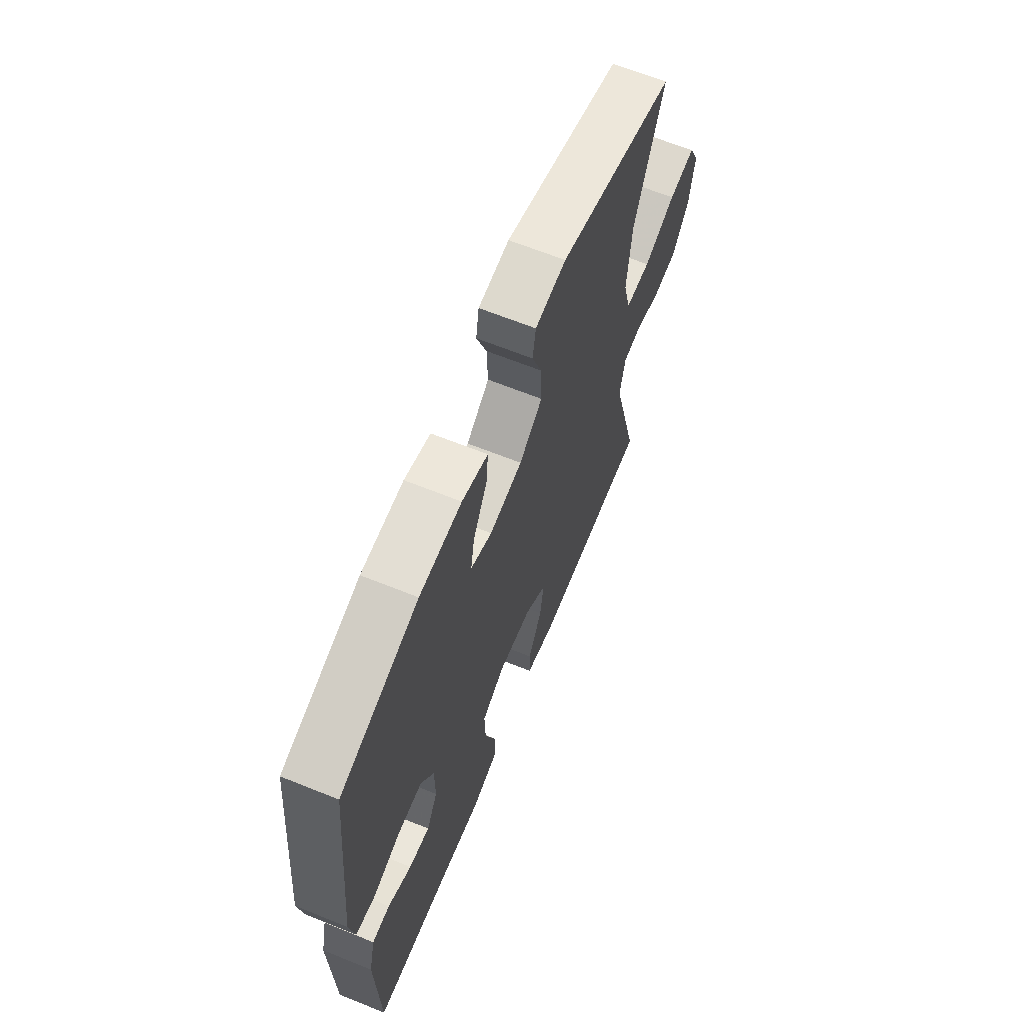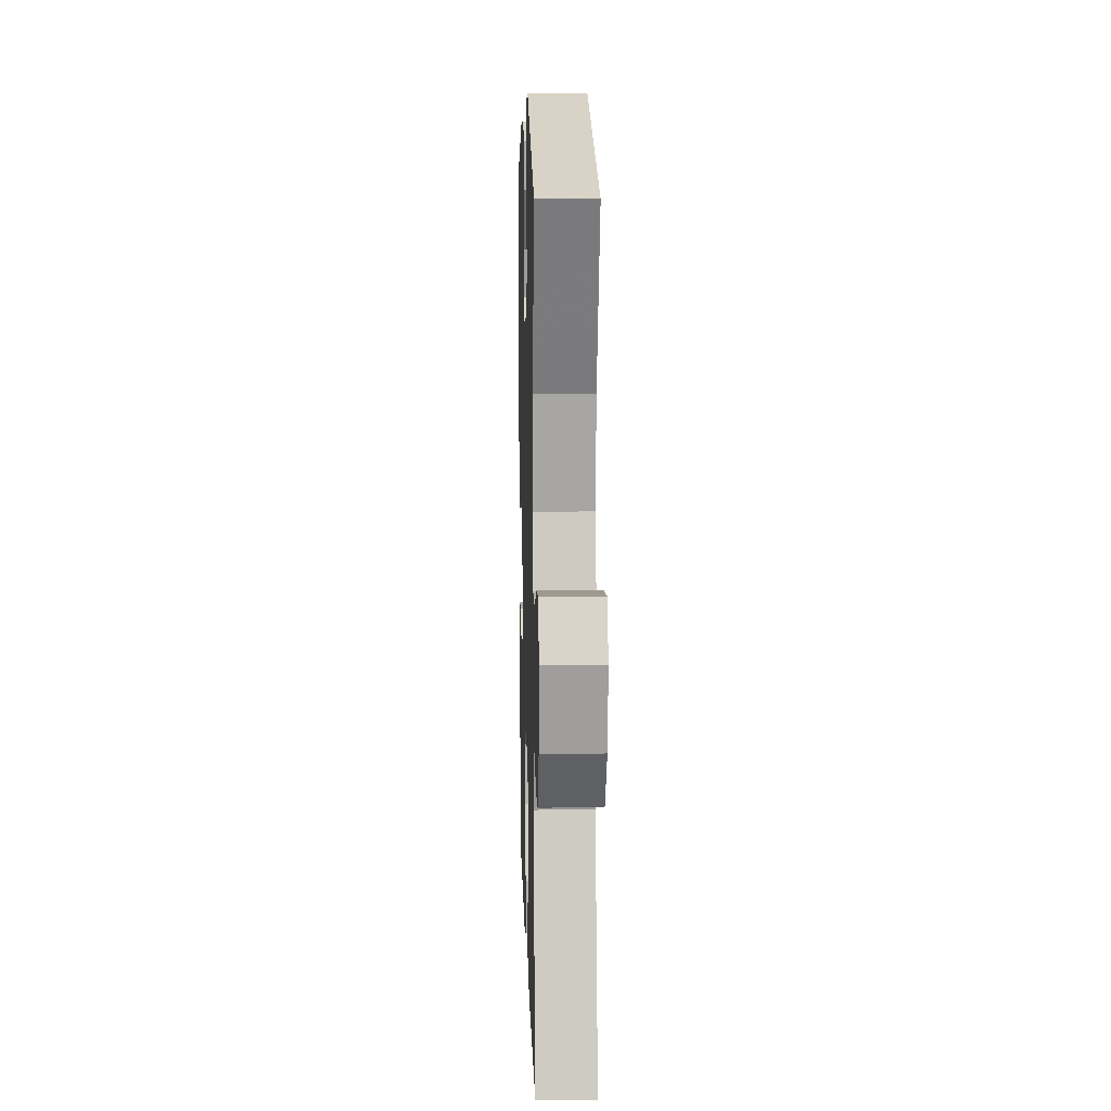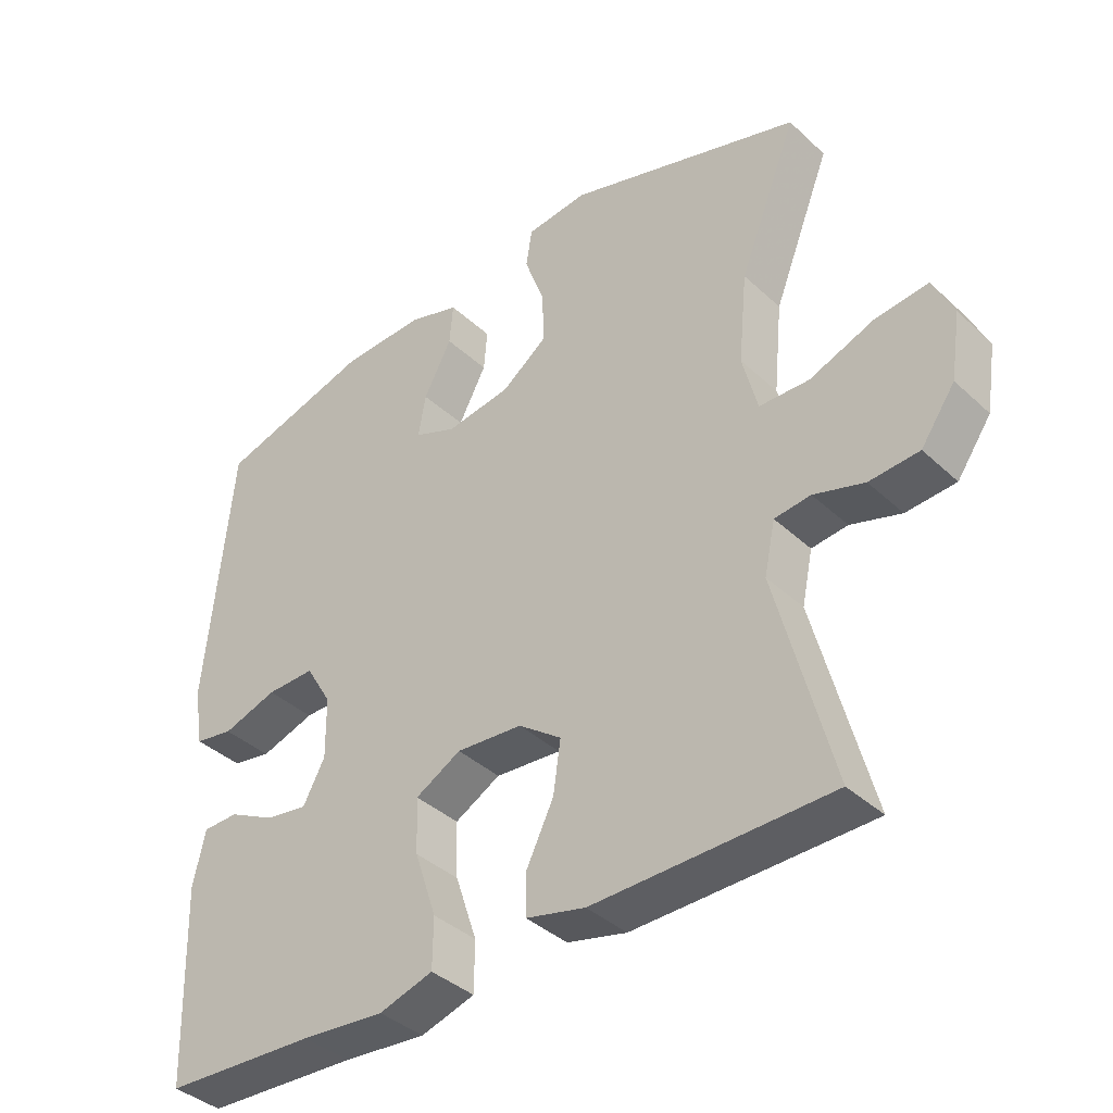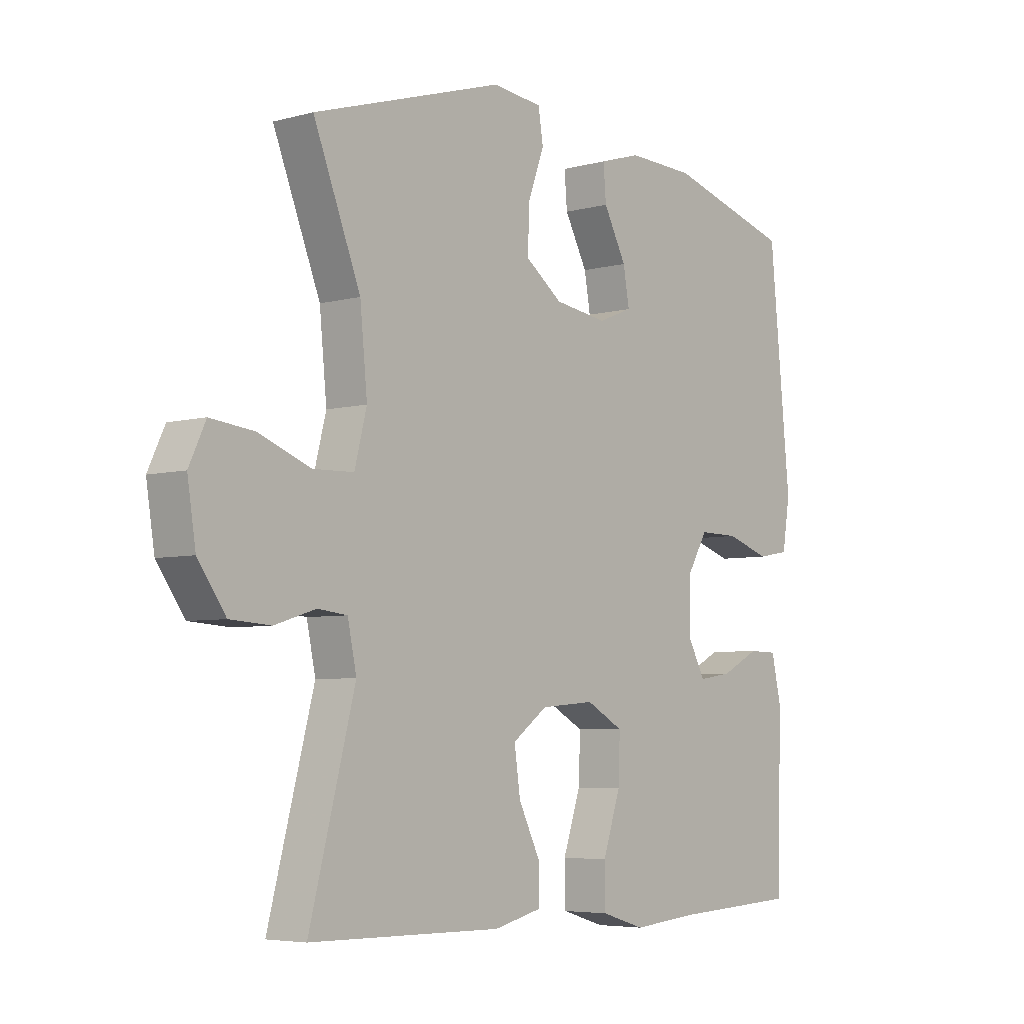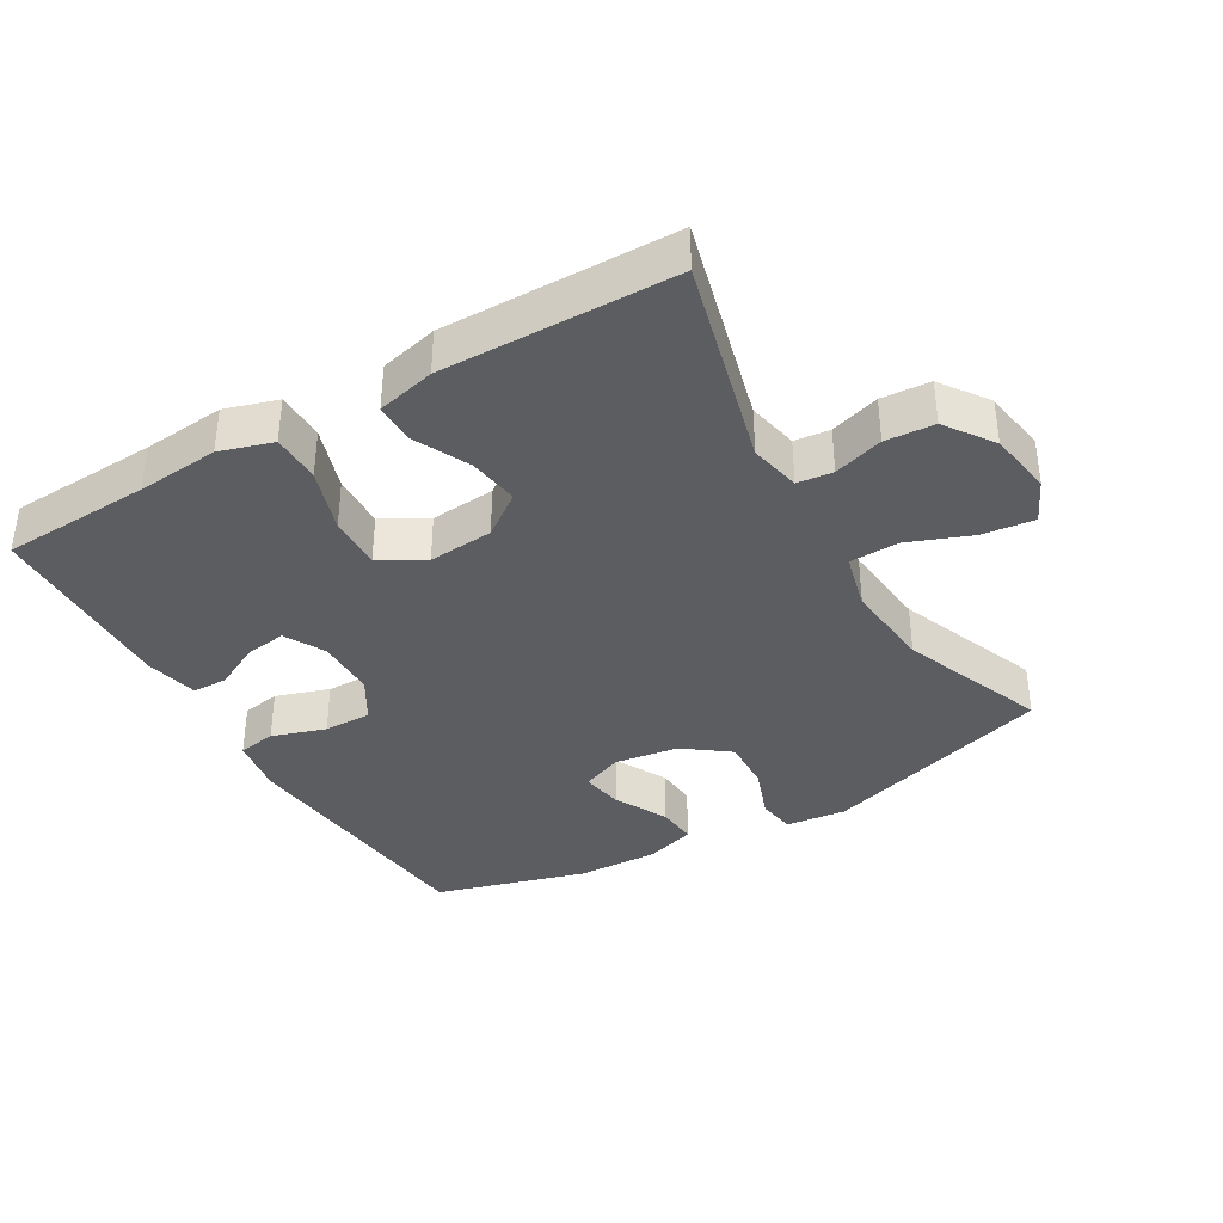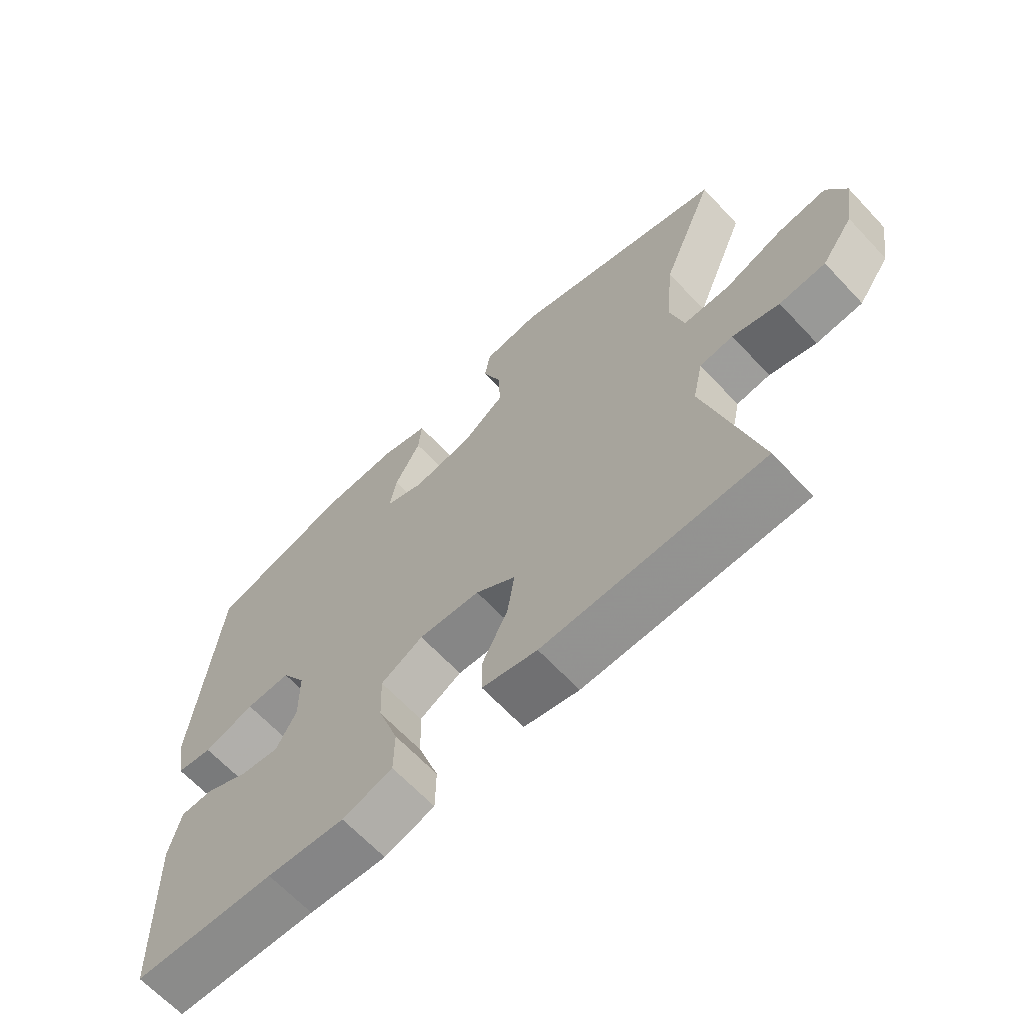
<metadata>
{"format":"obj","ext":"obj","renderer":"f3d","projection":"perspective","resolution":1024,"background":"white","views":[{"elev":65.3,"azim":112.1,"up":"+Z"},{"elev":10.4,"azim":-91.7,"up":"+Z"},{"elev":-38.8,"azim":-139.0,"up":"+Z"},{"elev":-5.3,"azim":-50.1,"up":"+Z"},{"elev":-37.2,"azim":-149.8,"up":"+Y"},{"elev":-65.9,"azim":-136.8,"up":"+Z"}]}
</metadata>
<code>
v 0.5 0.07 -0.5
v 0.277 0.07 -0.511
v 0.155 0.07 -0.522
v 0.076 0.07 -0.498
v 0.075 0.07 -0.425
v 0.107 0.07 -0.329
v 0.11 0.07 -0.248
v 0.043 0.07 -0.211
v -0.054 0.07 -0.219
v -0.117 0.07 -0.265
v -0.106 0.07 -0.341
v -0.066 0.07 -0.423
v -0.066 0.07 -0.484
v -0.153 0.07 -0.505
v -0.5 0.07 -0.5
v -0.418 0.07 -0.187
v -0.434 0.07 -0.111
v -0.487 0.07 -0.105
v -0.561 0.07 -0.128
v -0.634 0.07 -0.123
v -0.684 0.07 -0.052
v -0.699 0.07 0.044
v -0.669 0.07 0.108
v -0.591 0.07 0.099
v -0.497 0.07 0.063
v -0.424 0.07 0.065
v -0.402 0.07 0.151
v -0.415 0.07 0.284
v -0.5 0.07 0.5
v -0.156 0.07 0.607
v -0.066 0.07 0.597
v -0.057 0.07 0.541
v -0.086 0.07 0.461
v -0.089 0.07 0.383
v -0.022 0.07 0.333
v 0.073 0.07 0.319
v 0.135 0.07 0.344
v 0.124 0.07 0.407
v 0.083 0.07 0.485
v 0.078 0.07 0.546
v 0.153 0.07 0.569
v 0.275 0.07 0.565
v 0.5 0.07 0.5
v 0.538 0.07 0.108
v 0.524 0.07 0.022
v 0.467 0.07 0.012
v 0.387 0.07 0.038
v 0.316 0.07 0.039
v 0.278 0.07 -0.025
v 0.277 0.07 -0.115
v 0.309 0.07 -0.175
v 0.37 0.07 -0.166
v 0.439 0.07 -0.131
v 0.491 0.07 -0.132
v 0.509 0.07 -0.212
v 0.5 0 -0.5
v 0.277 0 -0.511
v 0.155 0 -0.522
v 0.076 0 -0.498
v 0.075 0 -0.425
v 0.107 0 -0.329
v 0.11 0 -0.248
v 0.043 0 -0.211
v -0.054 0 -0.219
v -0.117 0 -0.265
v -0.106 0 -0.341
v -0.066 0 -0.423
v -0.066 0 -0.484
v -0.153 0 -0.505
v -0.5 0 -0.5
v -0.418 0 -0.187
v -0.434 0 -0.111
v -0.487 0 -0.105
v -0.561 0 -0.128
v -0.634 0 -0.123
v -0.684 0 -0.052
v -0.699 0 0.044
v -0.669 0 0.108
v -0.591 0 0.099
v -0.497 0 0.063
v -0.424 0 0.065
v -0.402 0 0.151
v -0.415 0 0.284
v -0.5 0 0.5
v -0.156 0 0.607
v -0.066 0 0.597
v -0.057 0 0.541
v -0.086 0 0.461
v -0.089 0 0.383
v -0.022 0 0.333
v 0.073 0 0.319
v 0.135 0 0.344
v 0.124 0 0.407
v 0.083 0 0.485
v 0.078 0 0.546
v 0.153 0 0.569
v 0.275 0 0.565
v 0.5 0 0.5
v 0.538 0 0.108
v 0.524 0 0.022
v 0.467 0 0.012
v 0.387 0 0.038
v 0.316 0 0.039
v 0.278 0 -0.025
v 0.277 0 -0.115
v 0.309 0 -0.175
v 0.37 0 -0.166
v 0.439 0 -0.131
v 0.491 0 -0.132
v 0.509 0 -0.212
f 52 53 54 55
f 51 52 55 1
f 44 45 46 47
f 44 47 48
f 43 44 48
f 42 43 48 49
f 38 39 40 41
f 37 38 41 42
f 30 31 32 33
f 28 29 30 33
f 27 28 33 34
f 26 27 34 35
f 22 23 24 25
f 22 25 26
f 21 22 26
f 18 19 20 21
f 17 18 21 26
f 16 17 26 35
f 11 12 13 14
f 10 11 14 15
f 9 10 15 16
f 3 4 5 6
f 2 3 6 7
f 51 1 2 7
f 50 51 7 8
f 37 42 49 50
f 36 37 50 8
f 16 35 36
f 8 9 16 36
f 110 109 108 107
f 56 110 107 106
f 102 101 100 99
f 103 102 99
f 103 99 98
f 104 103 98 97
f 96 95 94 93
f 97 96 93 92
f 88 87 86 85
f 88 85 84 83
f 89 88 83 82
f 90 89 82 81
f 80 79 78 77
f 81 80 77
f 81 77 76
f 76 75 74 73
f 81 76 73 72
f 90 81 72 71
f 69 68 67 66
f 70 69 66 65
f 71 70 65 64
f 61 60 59 58
f 62 61 58 57
f 62 57 56 106
f 63 62 106 105
f 105 104 97 92
f 63 105 92 91
f 91 90 71
f 91 71 64 63
f 1 56 57 2
f 2 57 58 3
f 3 58 59 4
f 4 59 60 5
f 5 60 61 6
f 6 61 62 7
f 7 62 63 8
f 8 63 64 9
f 9 64 65 10
f 10 65 66 11
f 11 66 67 12
f 12 67 68 13
f 13 68 69 14
f 14 69 70 15
f 15 70 71 16
f 16 71 72 17
f 17 72 73 18
f 18 73 74 19
f 19 74 75 20
f 20 75 76 21
f 21 76 77 22
f 22 77 78 23
f 23 78 79 24
f 24 79 80 25
f 25 80 81 26
f 26 81 82 27
f 27 82 83 28
f 28 83 84 29
f 29 84 85 30
f 30 85 86 31
f 31 86 87 32
f 32 87 88 33
f 33 88 89 34
f 34 89 90 35
f 35 90 91 36
f 36 91 92 37
f 37 92 93 38
f 38 93 94 39
f 39 94 95 40
f 40 95 96 41
f 41 96 97 42
f 42 97 98 43
f 43 98 99 44
f 44 99 100 45
f 45 100 101 46
f 46 101 102 47
f 47 102 103 48
f 48 103 104 49
f 49 104 105 50
f 50 105 106 51
f 51 106 107 52
f 52 107 108 53
f 53 108 109 54
f 54 109 110 55
f 55 110 56 1

</code>
